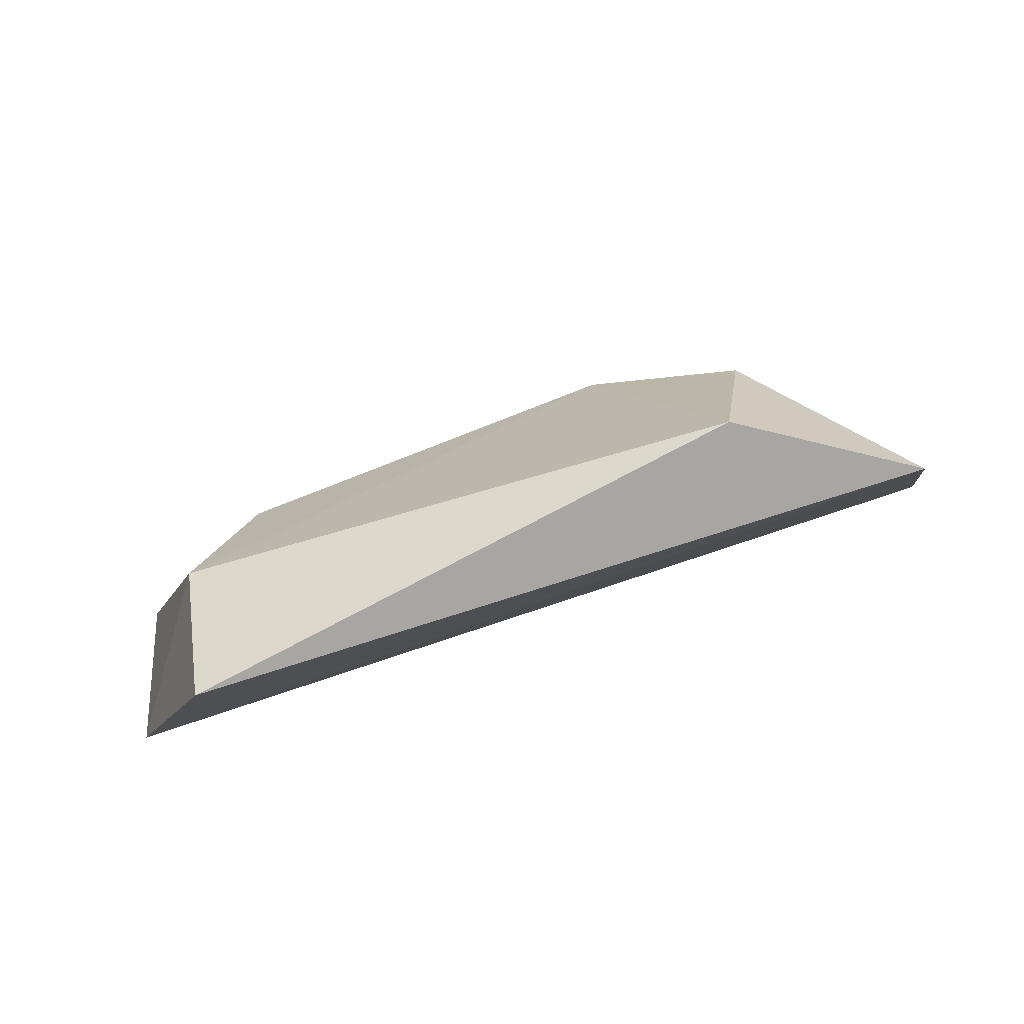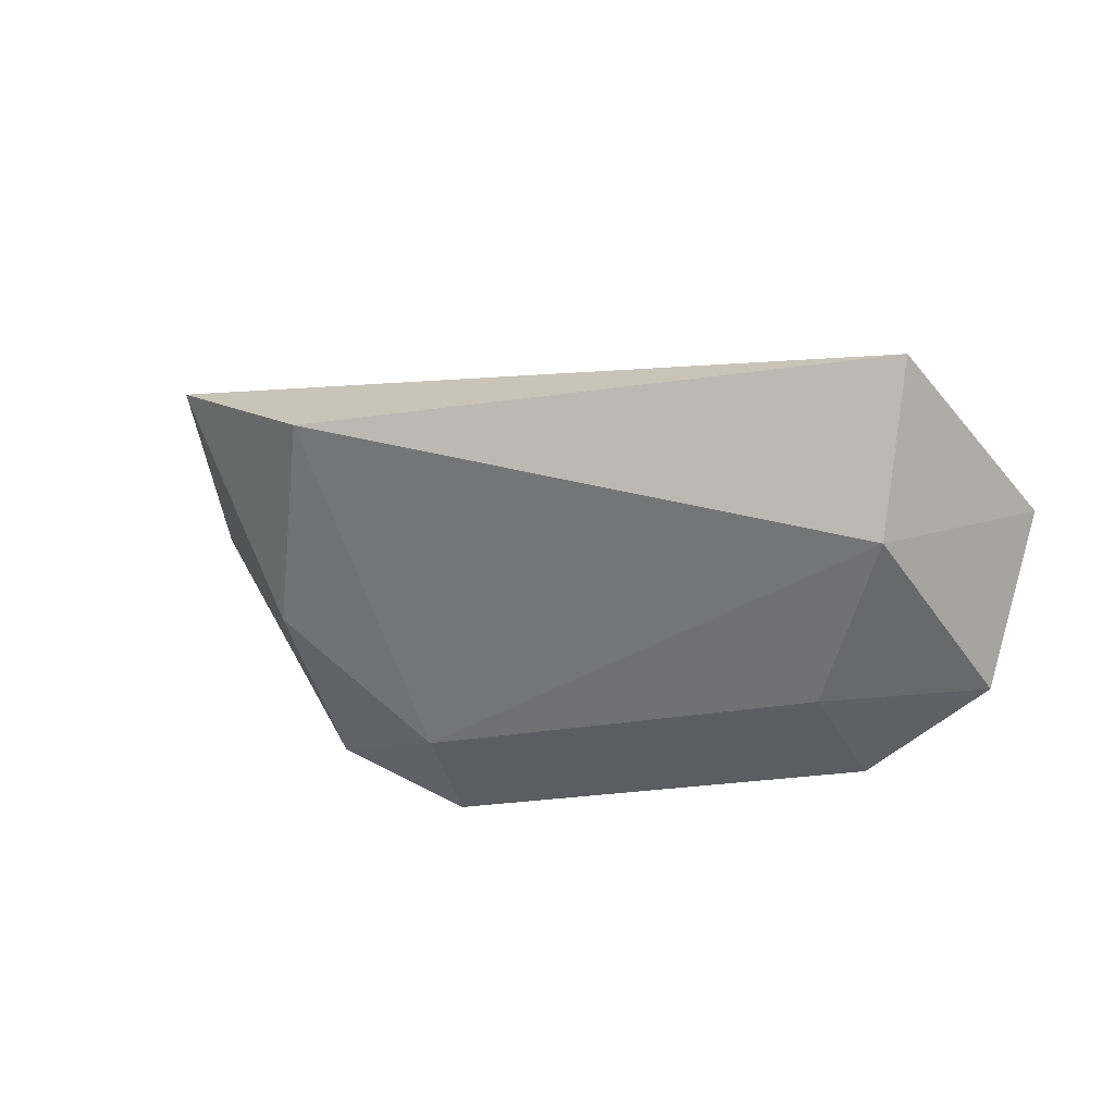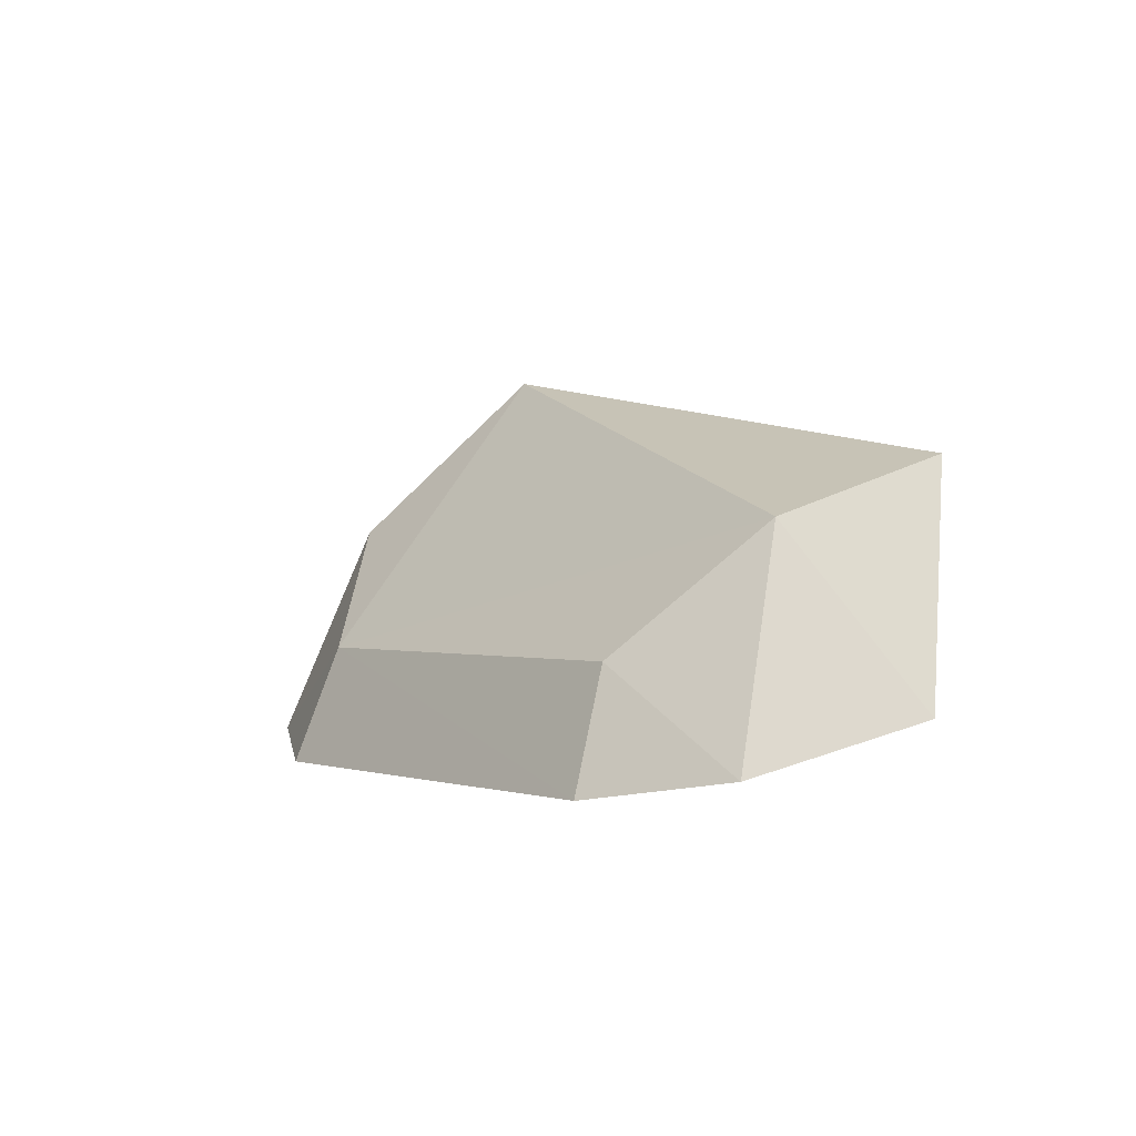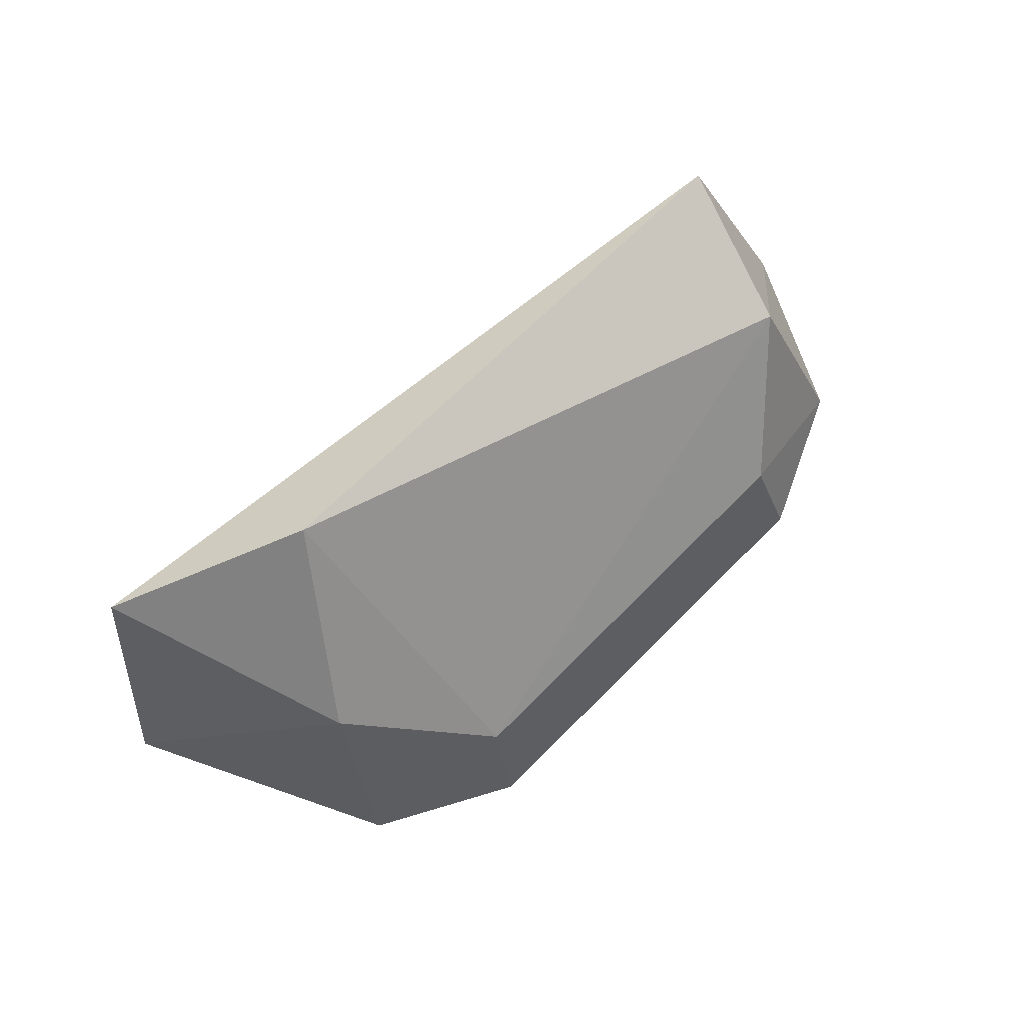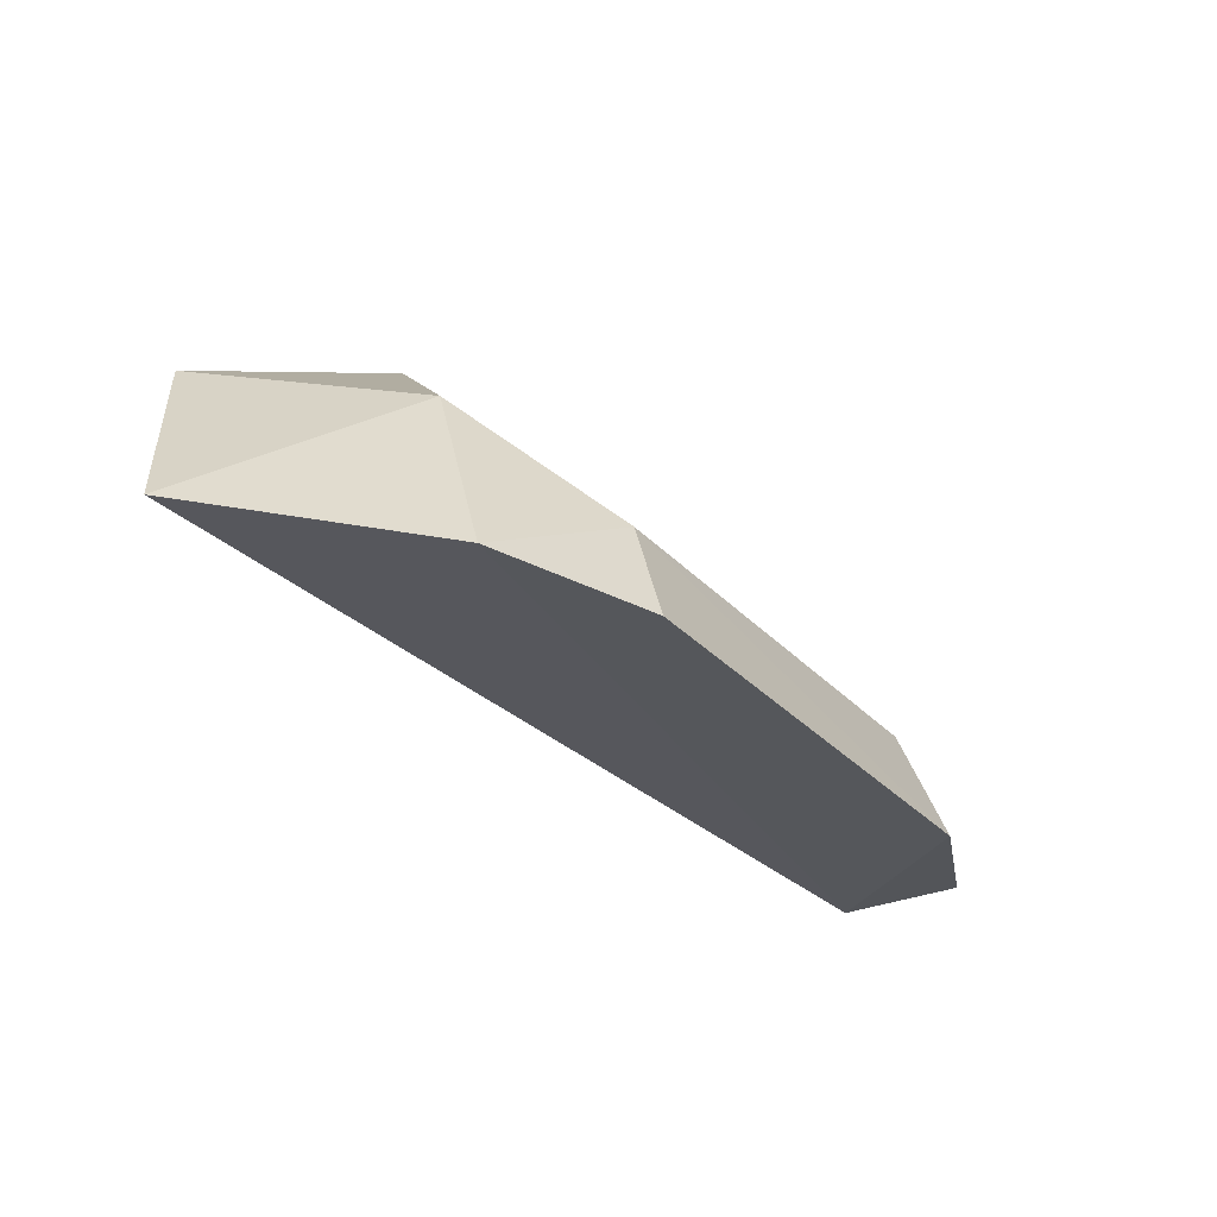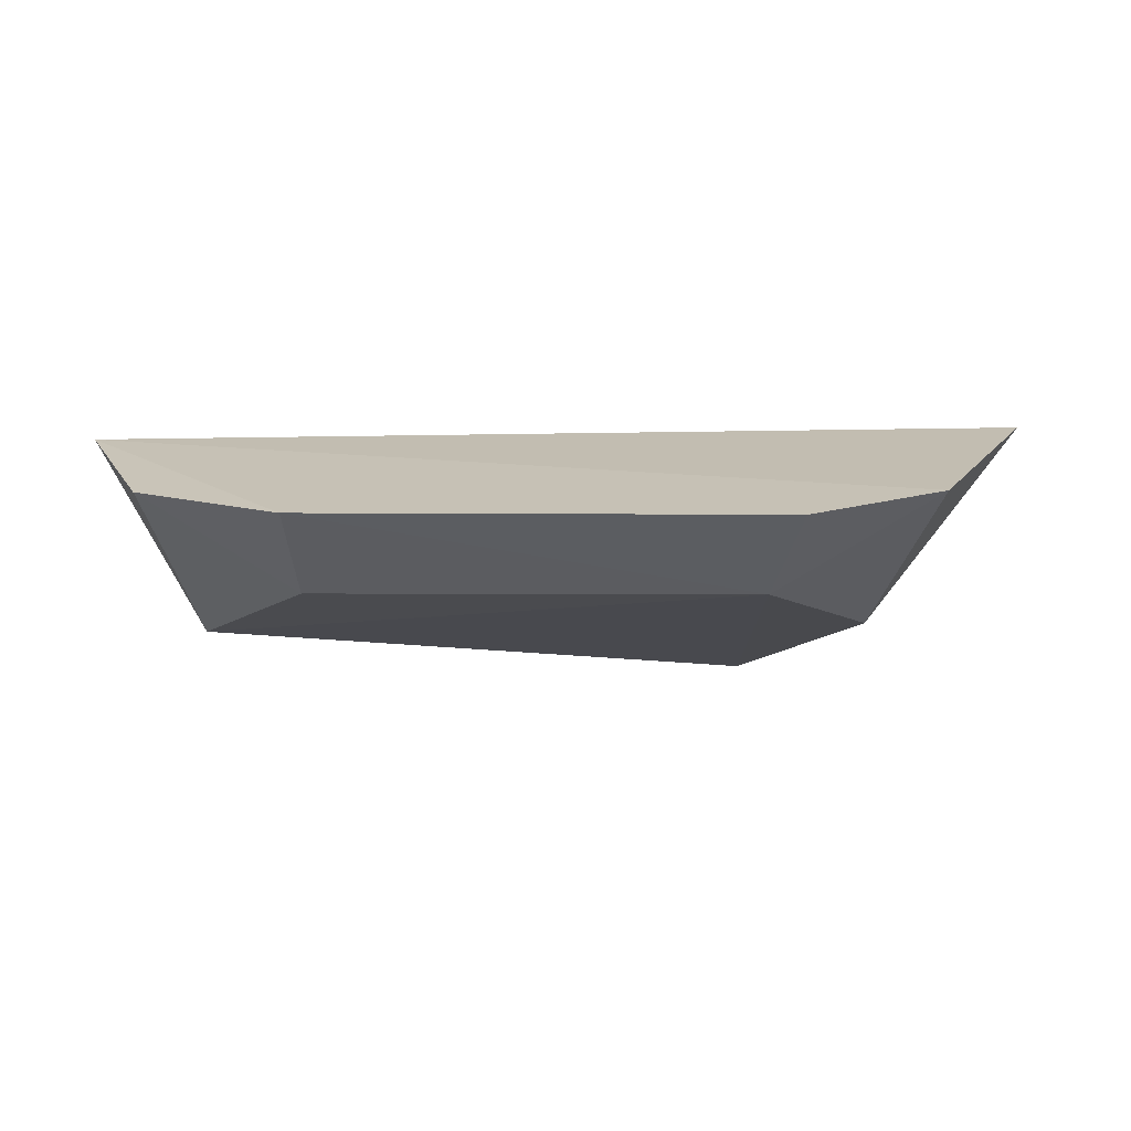
<metadata>
{"format":"obj","ext":"obj","renderer":"f3d","projection":"perspective","resolution":1024,"background":"white","views":[{"elev":61.6,"azim":-26.5,"up":"+Y"},{"elev":-21.5,"azim":-155.7,"up":"+Z"},{"elev":1.3,"azim":-129.7,"up":"+Y"},{"elev":74.7,"azim":133.6,"up":"+Y"},{"elev":-34.6,"azim":124.5,"up":"+Y"},{"elev":-54.9,"azim":-2.4,"up":"+Z"}]}
</metadata>
<code>
v 0.04613 0.413 -0.01786
v 0.05975 0.4219 0.01029
v -0.04577 0.4198 -0.002923
v -0.03876 0.4456 0.006264
v 0.02946 0.456 0.006759
v 0.0507 0.4472 0.01876
v -0.02099 0.4249 -0.02358
v 0.04139 0.4373 -0.008673
v -0.02226 0.4117 -0.02832
v -0.03324 0.4392 -0.01187
v 0.02804 0.424 -0.02219
v -0.03806 0.4145 -0.02128
v 0.03024 0.4108 -0.02673
f 1 2 3
f 6 3 2
f 6 4 3
f 6 5 4
f 8 6 2
f 8 2 1
f 8 5 6
f 9 1 3
f 10 3 4
f 10 4 5
f 11 5 8
f 11 10 5
f 11 7 10
f 11 8 1
f 11 9 7
f 12 9 3
f 12 3 10
f 12 10 7
f 12 7 9
f 13 11 1
f 13 1 9
f 13 9 11

</code>
